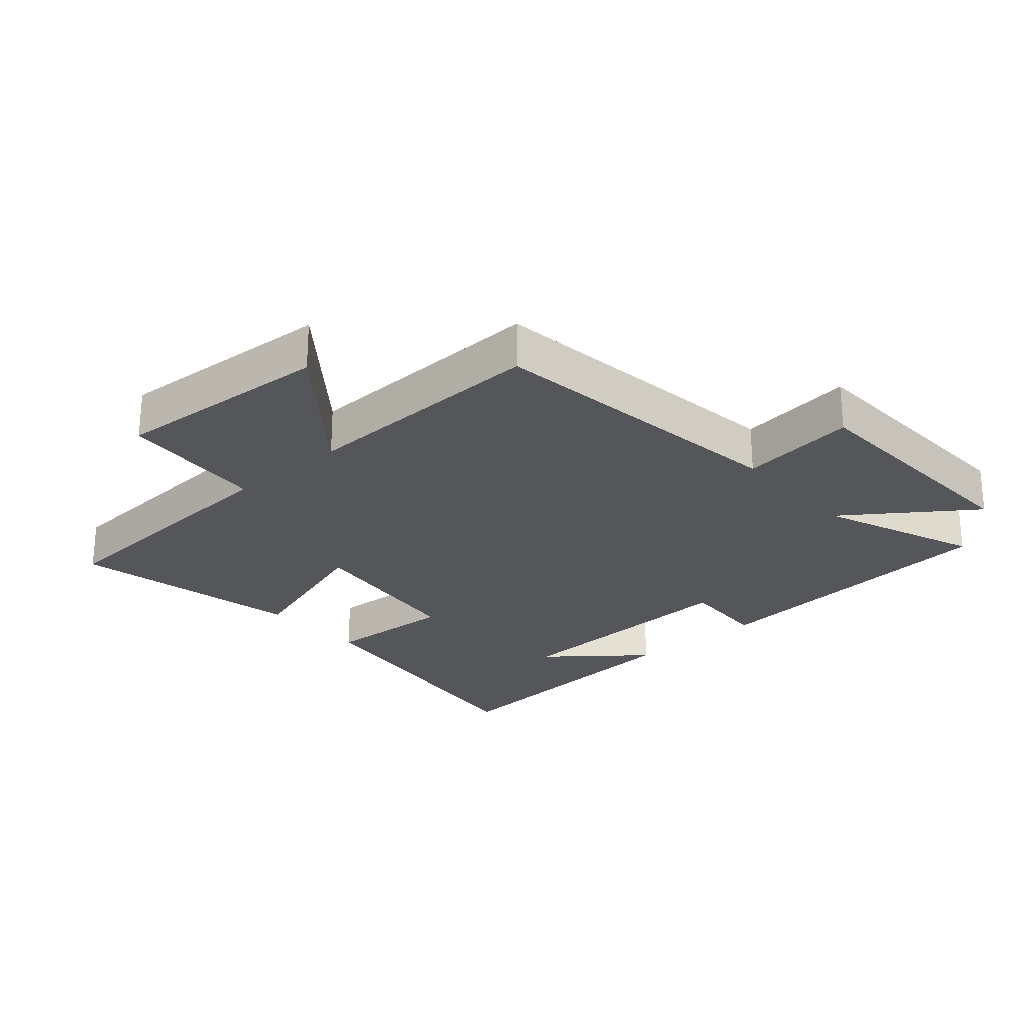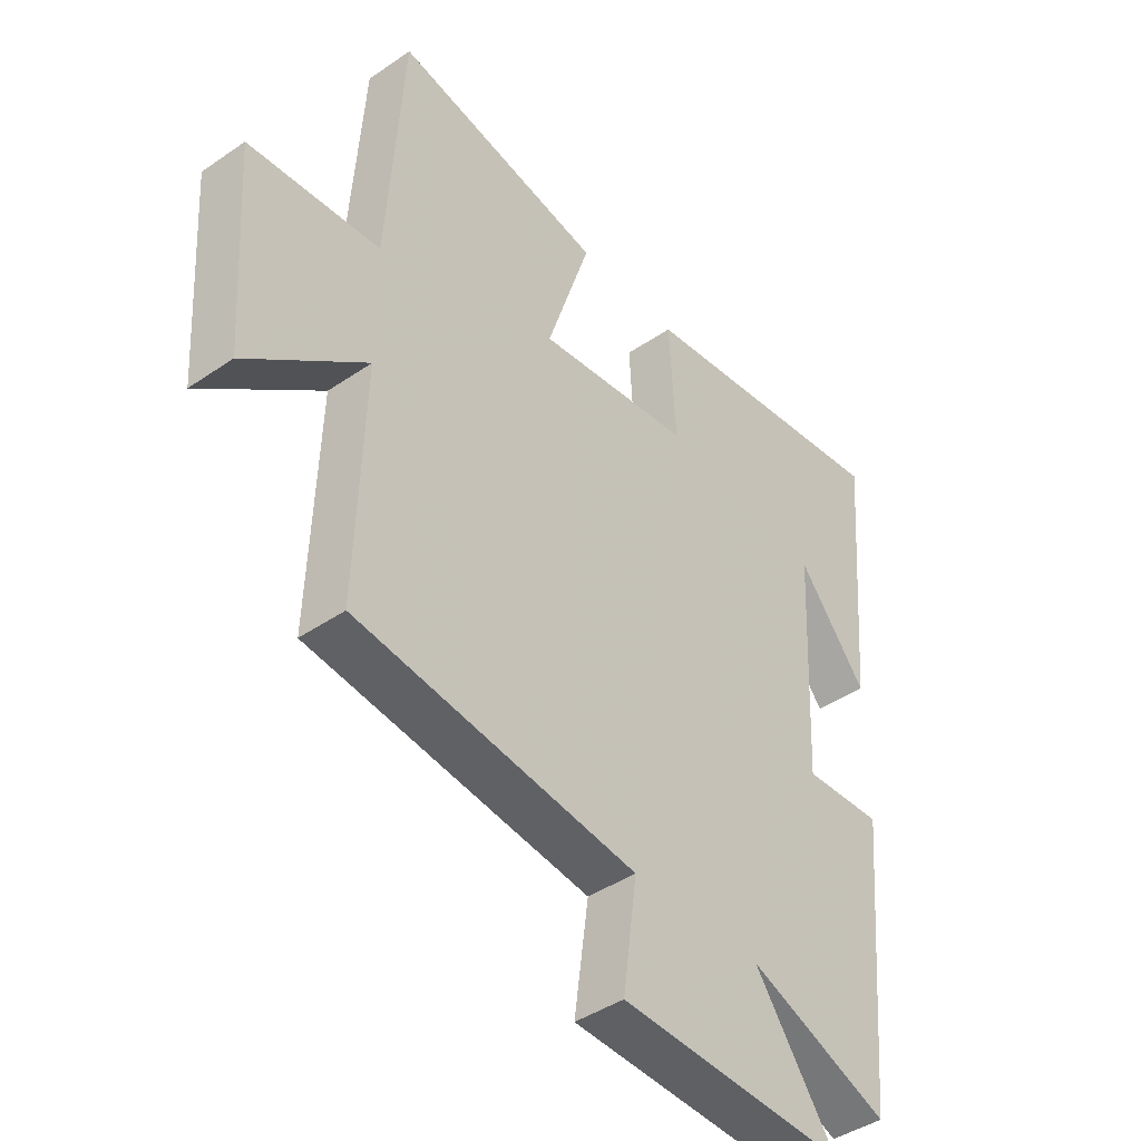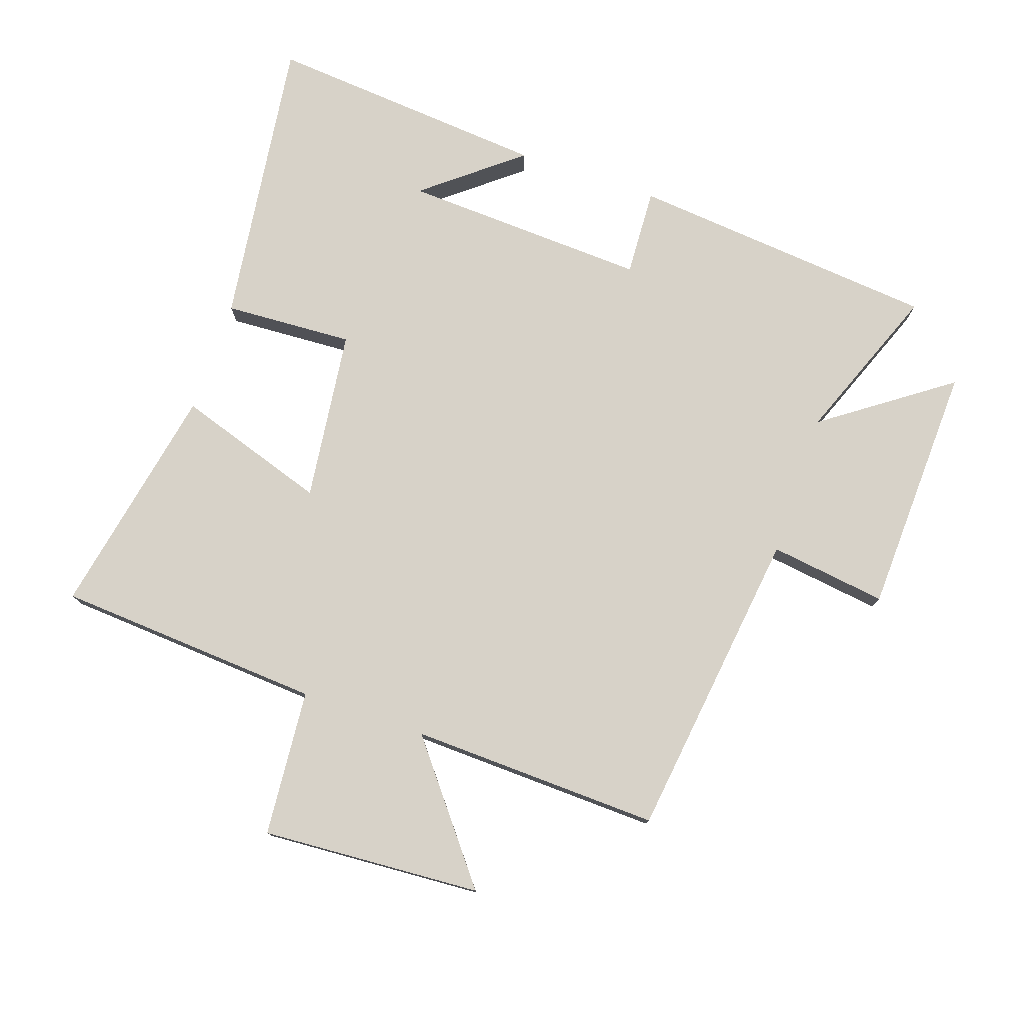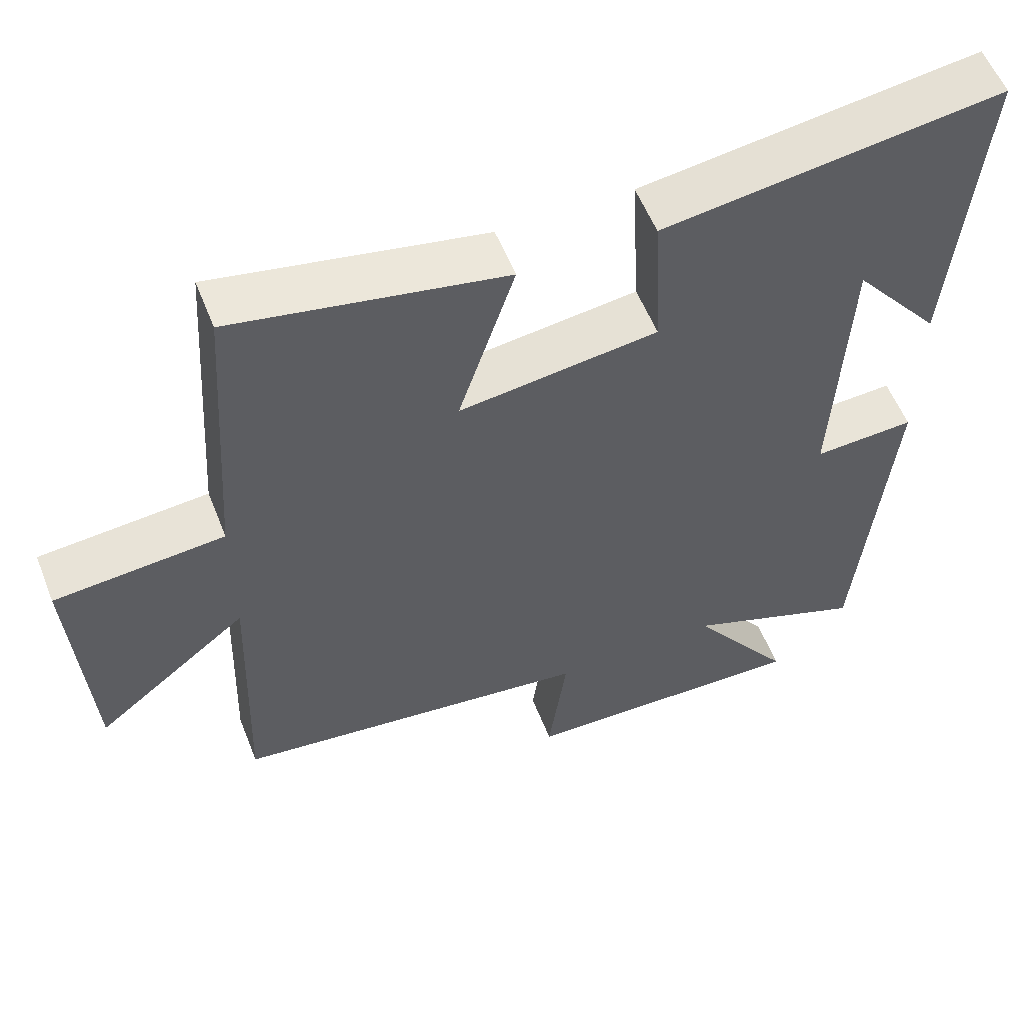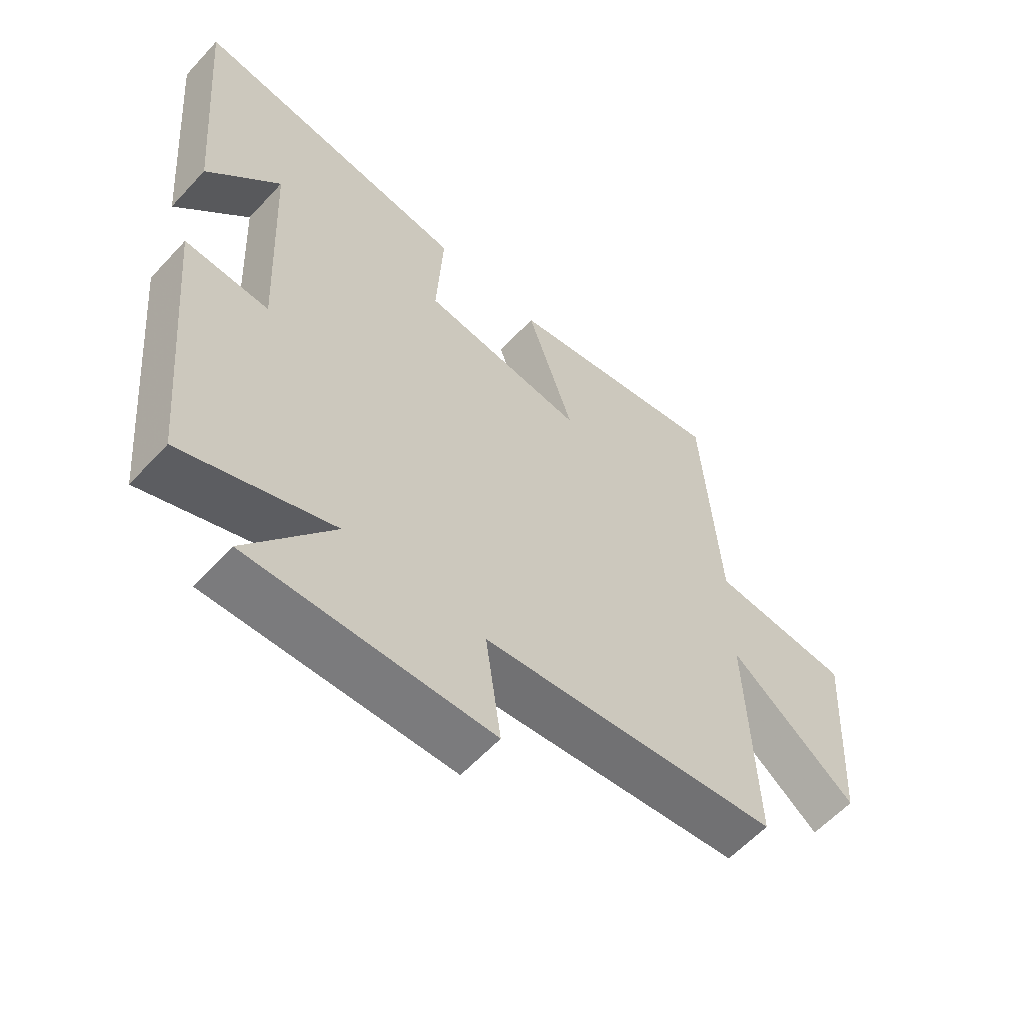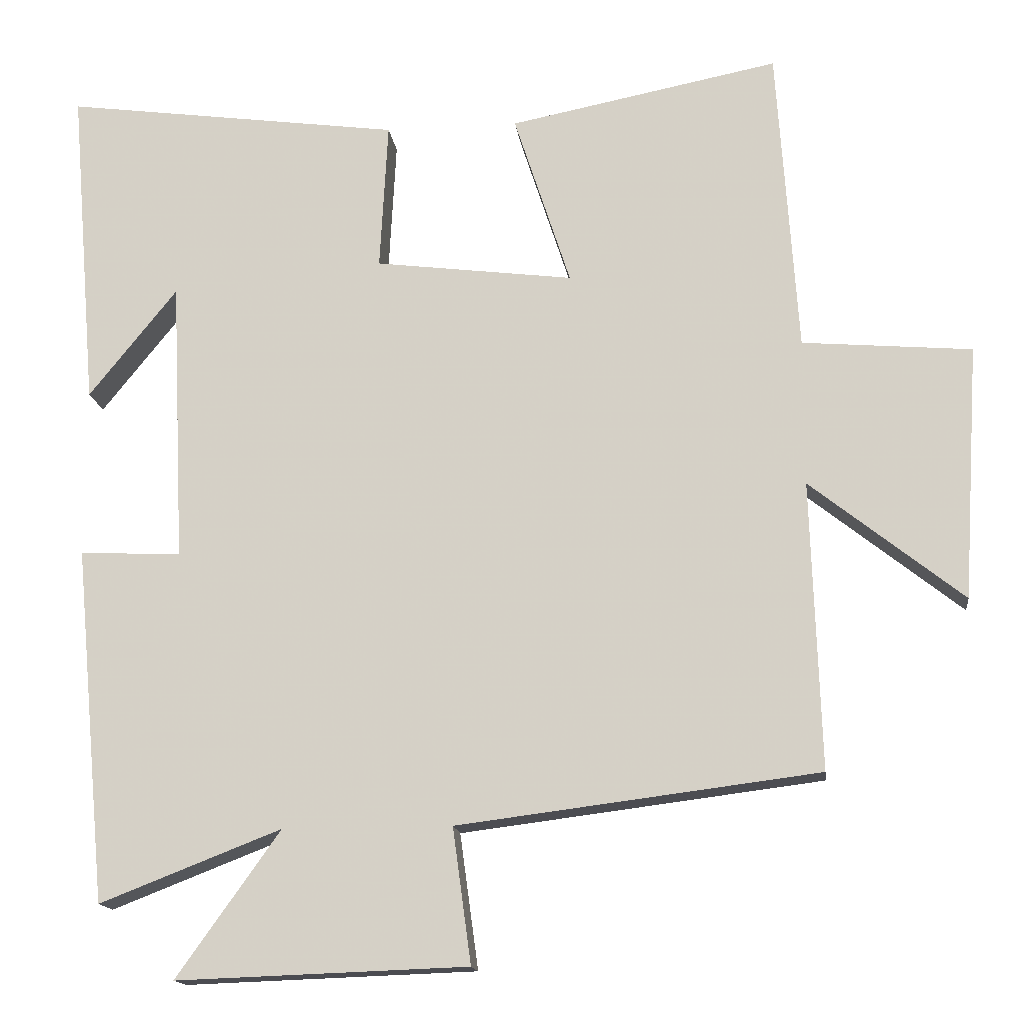
<metadata>
{"format":"obj","ext":"obj","renderer":"f3d","projection":"perspective","resolution":1024,"background":"white","views":[{"elev":-25.3,"azim":131.3,"up":"+Y"},{"elev":-42.7,"azim":129.3,"up":"+Z"},{"elev":77.3,"azim":108.9,"up":"+Y"},{"elev":56.5,"azim":158.5,"up":"+Z"},{"elev":-59.8,"azim":-42.4,"up":"+Z"},{"elev":-15.3,"azim":7.0,"up":"+Z"}]}
</metadata>
<code>
v 0.513 0.07 -0.438
v 0.022 0.07 -0.5
v 0.047 0.07 -0.684
v -0.349 0.07 -0.698
v -0.208 0.07 -0.5
v -0.455 0.07 -0.596
v -0.5 0.07 -0.111
v -0.362 0.07 -0.118
v -0.38 0.07 0.268
v -0.5 0.07 0.119
v -0.537 0.07 0.562
v -0.077 0.07 0.5
v -0.088 0.07 0.297
v 0.182 0.07 0.263
v 0.105 0.07 0.5
v 0.472 0.07 0.572
v 0.5 0.07 0.154
v 0.73 0.07 0.135
v 0.708 0.07 -0.211
v 0.5 0.07 -0.046
v 0.513 0 -0.438
v 0.022 0 -0.5
v 0.047 0 -0.684
v -0.349 0 -0.698
v -0.208 0 -0.5
v -0.455 0 -0.596
v -0.5 0 -0.111
v -0.362 0 -0.118
v -0.38 0 0.268
v -0.5 0 0.119
v -0.537 0 0.562
v -0.077 0 0.5
v -0.088 0 0.297
v 0.182 0 0.263
v 0.105 0 0.5
v 0.472 0 0.572
v 0.5 0 0.154
v 0.73 0 0.135
v 0.708 0 -0.211
v 0.5 0 -0.046
f 17 18 19 20
f 16 17 20
f 15 16 20
f 14 15 20
f 20 1 2
f 14 20 2
f 13 14 2
f 11 12 13
f 9 10 11
f 9 11 13
f 13 2 3
f 9 13 3
f 8 9 3
f 5 6 7 8
f 3 4 5
f 3 5 8
f 40 39 38 37
f 40 37 36
f 40 36 35
f 40 35 34
f 22 21 40
f 22 40 34
f 22 34 33
f 33 32 31
f 31 30 29
f 33 31 29
f 23 22 33
f 23 33 29
f 23 29 28
f 28 27 26 25
f 25 24 23
f 28 25 23
f 1 21 22 2
f 2 22 23 3
f 3 23 24 4
f 4 24 25 5
f 5 25 26 6
f 6 26 27 7
f 7 27 28 8
f 8 28 29 9
f 9 29 30 10
f 10 30 31 11
f 11 31 32 12
f 12 32 33 13
f 13 33 34 14
f 14 34 35 15
f 15 35 36 16
f 16 36 37 17
f 17 37 38 18
f 18 38 39 19
f 19 39 40 20
f 20 40 21 1

</code>
